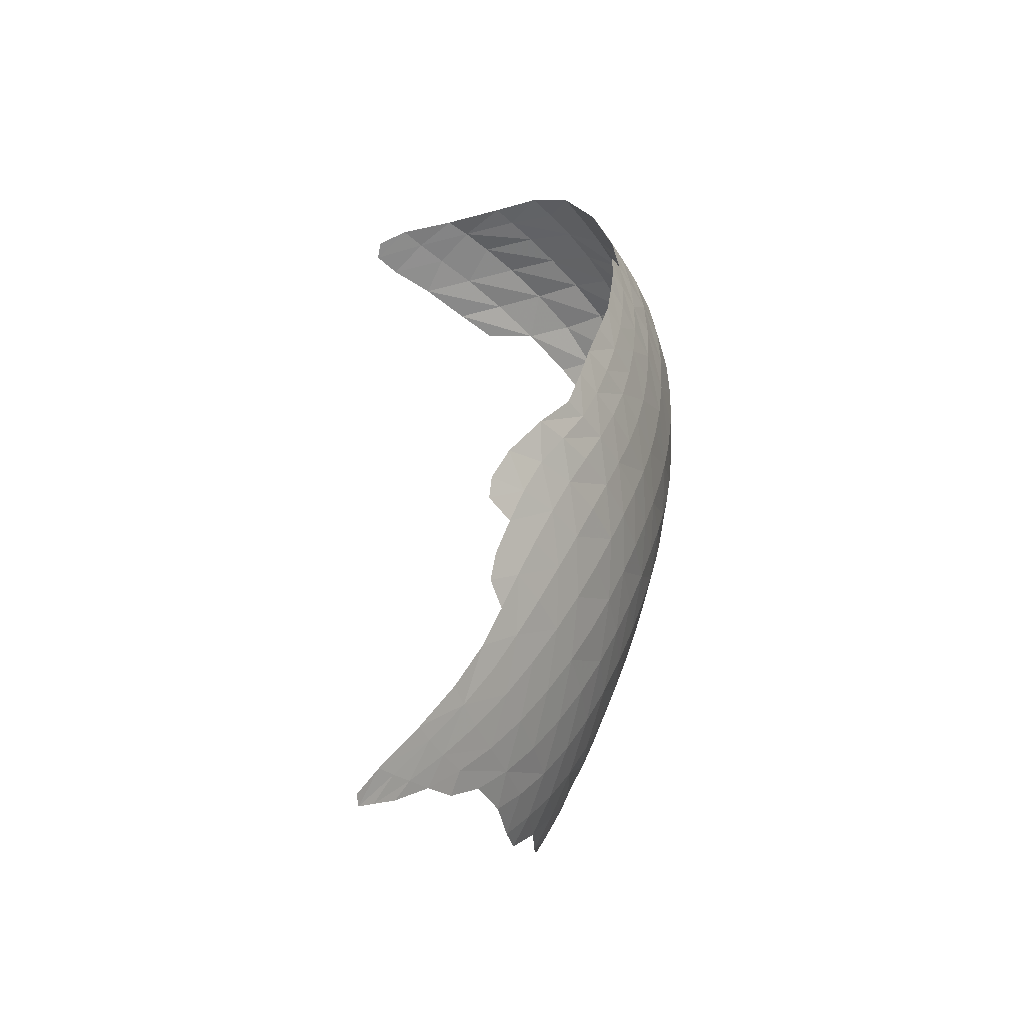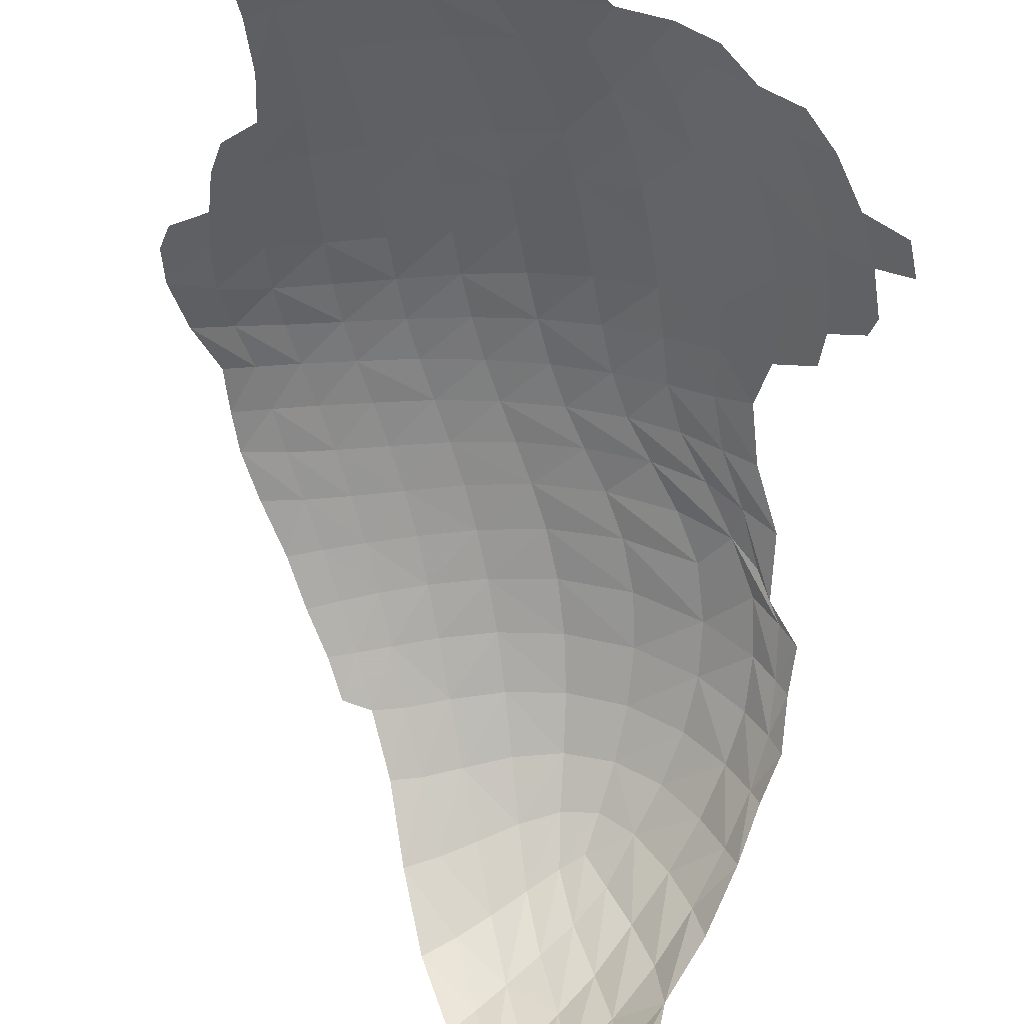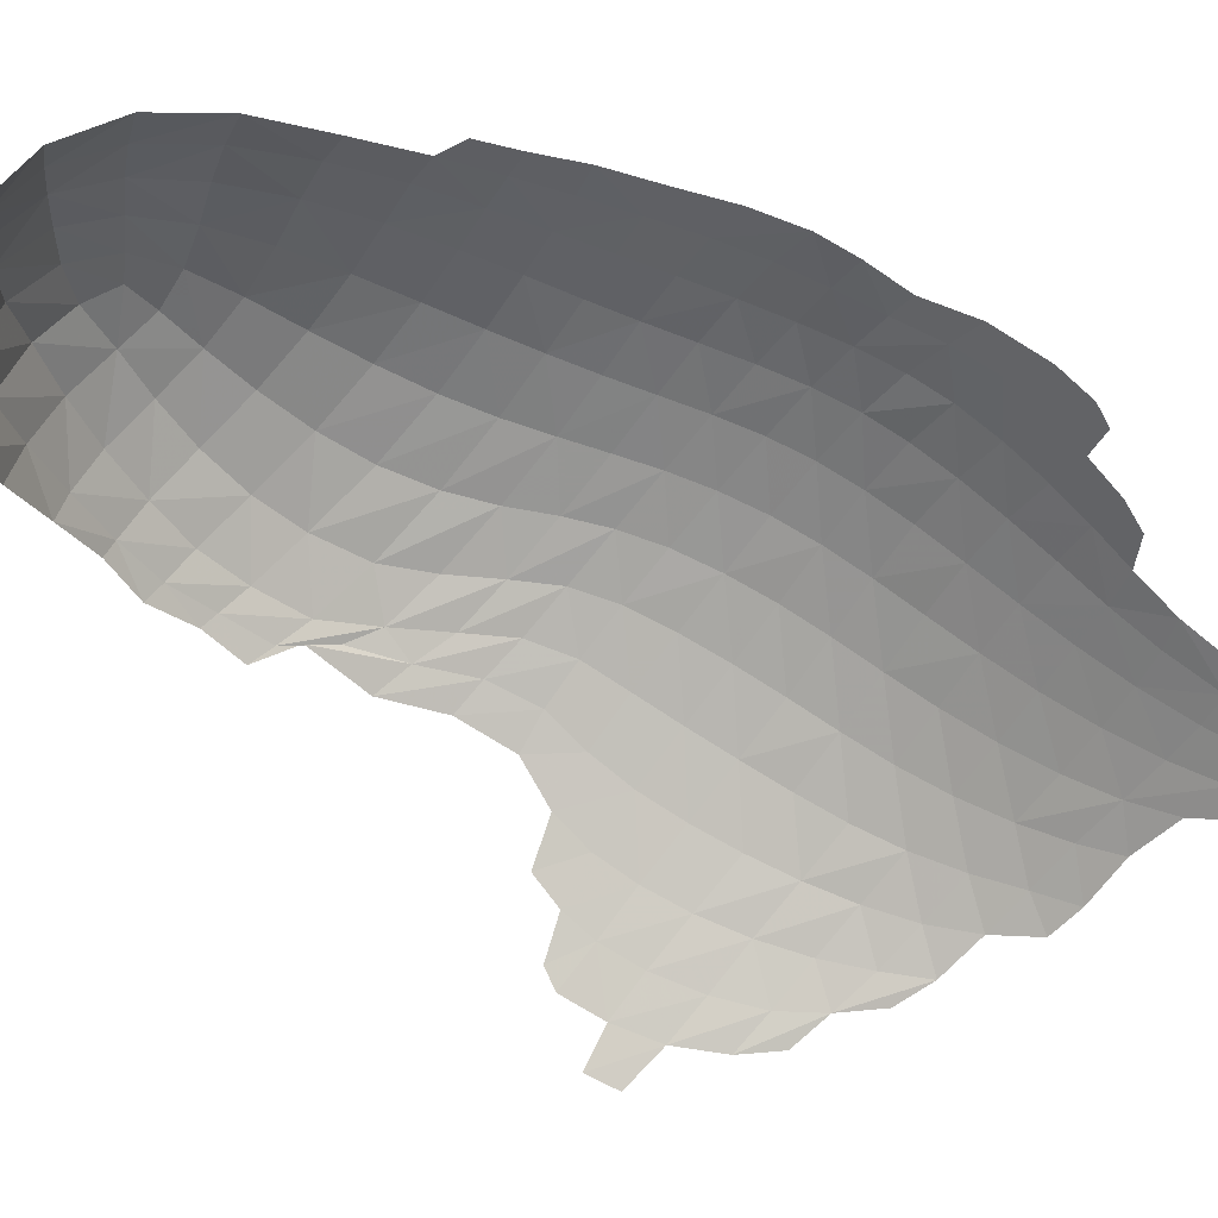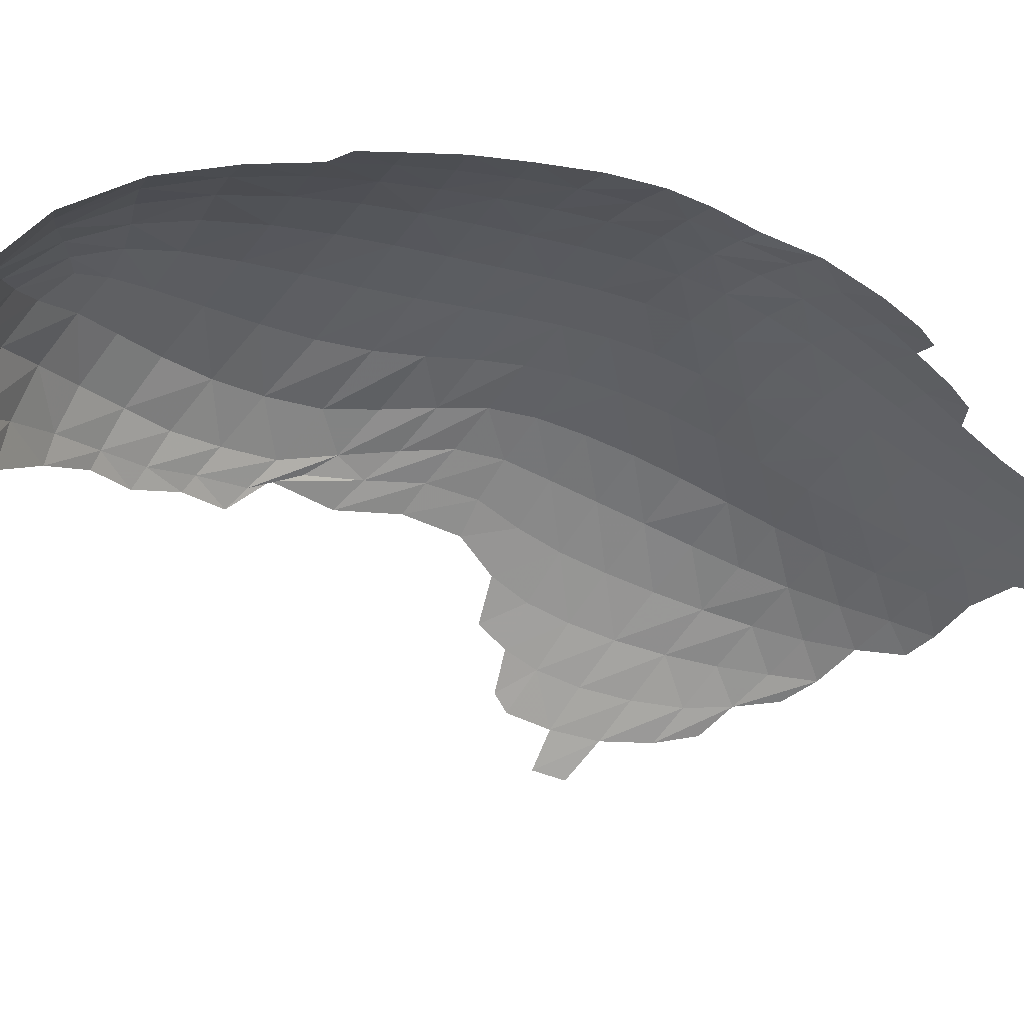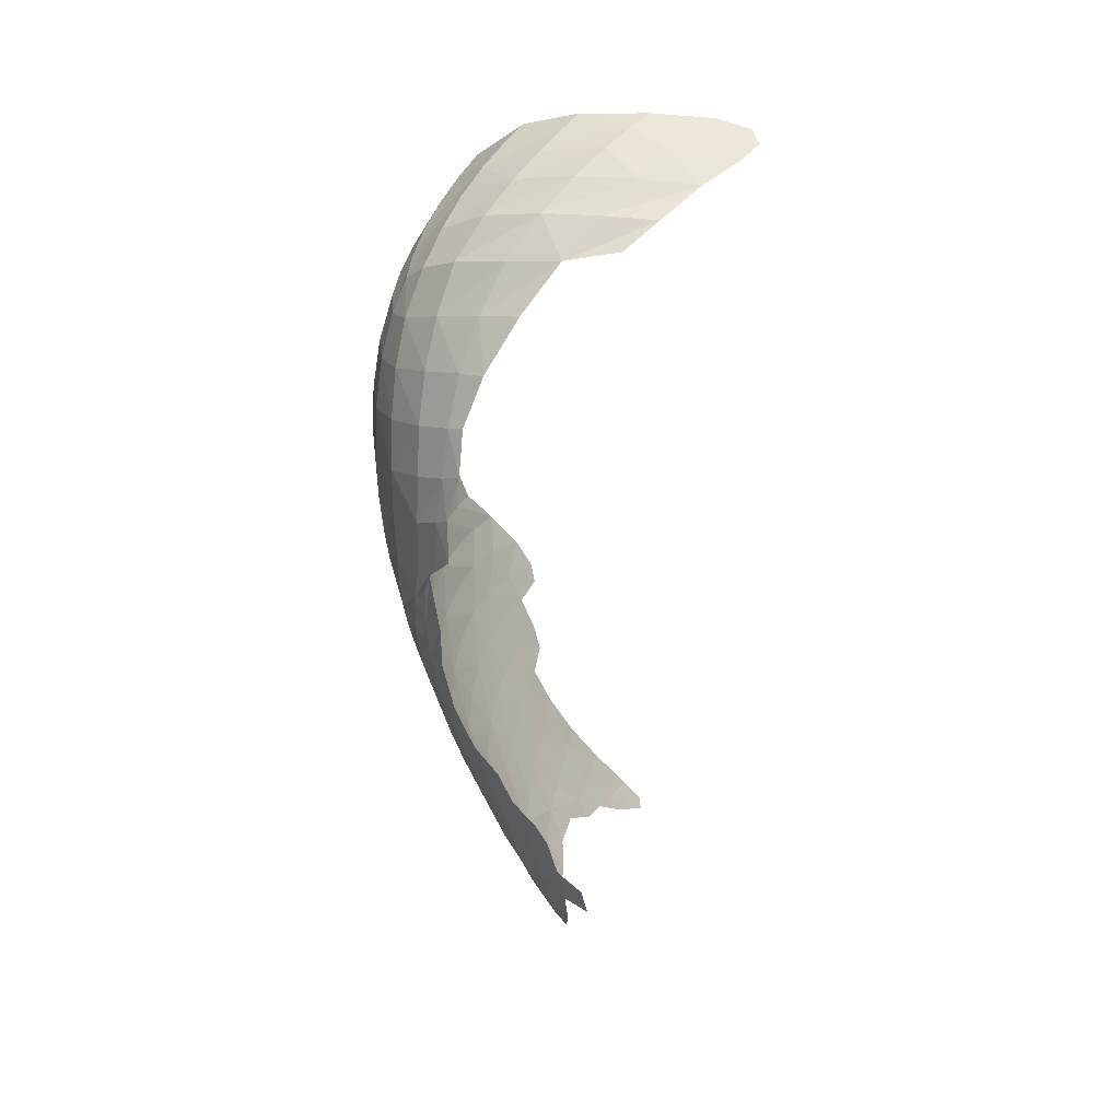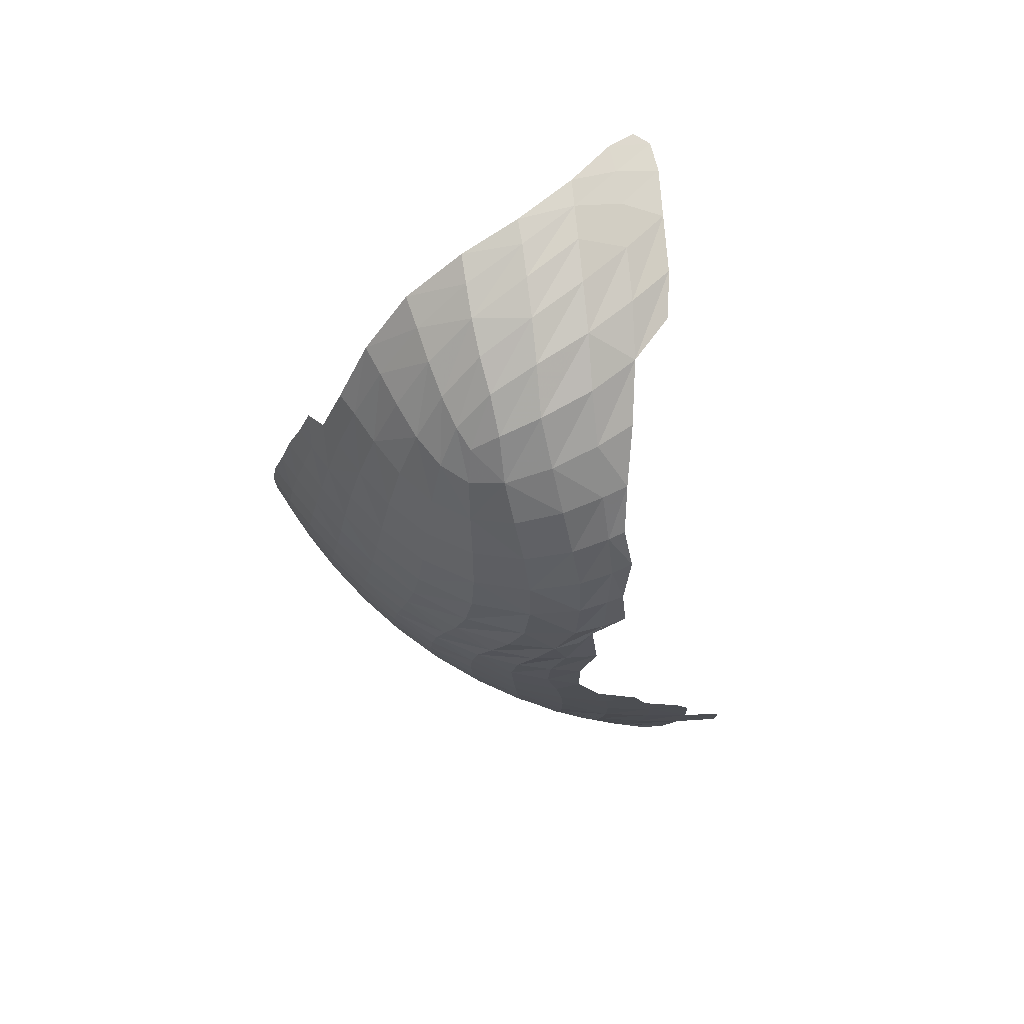
<metadata>
{"format":"obj","ext":"obj","renderer":"f3d","projection":"perspective","resolution":1024,"background":"white","views":[{"elev":-36.3,"azim":-69.5,"up":"+Y"},{"elev":-72.4,"azim":-3.0,"up":"+Z"},{"elev":-51.5,"azim":-130.2,"up":"+Z"},{"elev":-26.9,"azim":-124.4,"up":"+Z"},{"elev":29.7,"azim":99.8,"up":"+Y"},{"elev":56.8,"azim":45.3,"up":"+Y"}]}
</metadata>
<code>
v 0.8622 1.839 0.7128
v 0.8507 1.824 0.6249
v 0.8273 1.85 0.6918
v 0.828 1.838 0.6387
v 0.8894 1.811 0.6471
v 0.9028 1.823 0.7415
v 0.945 1.792 0.6947
v 0.9524 1.798 0.7812
v 1.007 1.76 0.7452
v 1.003 1.758 0.9125
v 1.009 1.762 0.826
v 1.096 1.638 0.9838
v 1.11 1.647 0.9238
v 1.049 1.727 0.7905
v 1.053 1.704 0.9533
v 1.062 1.713 0.8731
v 1.146 1.57 0.9686
v 1.132 1.565 1.006
v 1.192 1.433 0.9964
v 1.159 1.492 1.018
v 1.17 1.498 0.9943
v 1.195 1.363 1.015
v 1.201 1.299 1.012
v 1.168 1.255 1.05
v 1.235 0.8752 0.8824
v 0.8693 1.844 0.8081
v 0.8319 1.848 0.8877
v 0.8611 1.833 0.9072
v 0.8388 1.856 0.7833
v 0.9068 1.825 0.8375
v 0.8968 1.812 0.9337
v 0.9518 1.797 0.873
v 0.9383 1.782 0.964
v 0.982 1.742 0.9976
v 1.026 1.687 1.032
v 1.069 1.621 1.051
v 1.104 1.551 1.062
v 1.177 1.421 1.024
v 1.181 1.352 1.035
v 1.18 1.28 1.038
v 1.168 1.164 1.036
v 1.189 0.9311 0.9485
v 1.243 0.8509 0.8634
v 1.272 0.7907 0.8072
v 0.8363 1.799 0.9973
v 0.8034 1.818 0.9743
v 0.8733 1.773 1.022
v 0.9944 1.662 1.086
v 1.027 1.597 1.107
v 1.131 1.478 1.067
v 1.149 1.407 1.066
v 1.151 1.219 1.062
v 1.138 1.081 1.042
v 1.231 0.7907 0.8502
v 1.261 0.746 0.7994
v 0.7358 1.661 1.114
v 0.8282 1.631 1.138
v 0.7797 1.649 1.125
v 0.9143 1.742 1.046
v 0.955 1.708 1.066
v 0.8804 1.608 1.148
v 0.9814 1.582 1.138
v 0.9332 1.516 1.171
v 0.9326 1.589 1.149
v 1.057 1.53 1.116
v 1.08 1.459 1.119
v 1.01 1.443 1.16
v 0.998 1.517 1.152
v 1.093 1.383 1.119
v 1.155 1.334 1.069
v 1.149 1.258 1.07
v 1.119 1.188 1.085
v 1.128 1.145 1.066
v 1.126 1.001 1.028
v 1.194 0.8865 0.9258
v 0.6471 1.459 1.173
v 0.7131 1.559 1.155
v 0.6855 1.472 1.175
v 0.7524 1.555 1.161
v 0.7276 1.468 1.18
v 0.8672 1.527 1.175
v 0.7844 1.457 1.188
v 0.8051 1.543 1.17
v 0.9253 1.361 1.19
v 0.932 1.438 1.184
v 0.8402 1.367 1.199
v 0.8544 1.444 1.191
v 1.008 1.291 1.163
v 1.014 1.365 1.163
v 1.094 1.31 1.119
v 1.082 1.234 1.119
v 1.053 1.17 1.125
v 0.9901 1.221 1.162
v 1.083 1.122 1.095
v 1.048 1.062 1.101
v 1.098 1.073 1.07
v 1.082 1.004 1.061
v 1.142 0.9431 0.9944
v 1.143 0.8869 0.9724
v 1.192 0.8387 0.9085
v 1.211 0.7266 0.8421
v 0.5973 1.343 1.184
v 0.6264 1.404 1.18
v 0.7075 1.39 1.192
v 0.6391 1.332 1.191
v 0.662 1.399 1.186
v 0.7493 1.308 1.201
v 0.7661 1.378 1.198
v 0.6887 1.32 1.197
v 0.8246 1.296 1.201
v 0.7891 1.172 1.196
v 0.7326 1.243 1.201
v 0.8076 1.231 1.2
v 0.9127 1.288 1.191
v 0.85 1.107 1.181
v 0.8725 1.162 1.186
v 0.8945 1.221 1.189
v 1.016 1.11 1.13
v 0.9087 1.053 1.157
v 0.9349 1.105 1.161
v 0.9648 1.161 1.162
v 1.028 1.001 1.095
v 0.9614 0.998 1.125
v 0.9841 1.055 1.132
v 1.084 0.9423 1.039
v 1.018 0.9385 1.08
v 1.079 0.8807 1.02
v 1.135 0.8281 0.9564
v 1.12 0.7662 0.9423
v 1.181 0.7796 0.8946
v 1.159 0.7133 0.8844
v 1.178 0.6633 0.8432
v 0.5702 1.274 1.186
v 0.5893 1.199 1.189
v 0.6146 1.265 1.192
v 0.5353 1.201 1.18
v 0.6264 1.132 1.188
v 0.6482 1.193 1.195
v 0.6686 1.255 1.197
v 0.7145 1.184 1.198
v 0.671 1.067 1.183
v 0.6936 1.125 1.192
v 0.7259 1.005 1.172
v 0.7468 1.059 1.183
v 0.7686 1.115 1.191
v 0.8864 0.9975 1.15
v 0.7879 0.9439 1.151
v 0.8066 1 1.165
v 0.8277 1.054 1.175
v 0.9447 0.9361 1.113
v 0.8512 0.8774 1.12
v 0.8676 0.9381 1.137
v 1.006 0.8746 1.063
v 0.9928 0.8108 1.045
v 0.9151 0.8104 1.076
v 0.9296 0.8728 1.096
v 1.068 0.8177 1.004
v 1.051 0.7545 0.9871
v 0.9771 0.7482 1.025
v 1.098 0.7019 0.9297
v 1.03 0.6924 0.9703
v 1.129 0.6511 0.8784
v 1.069 0.6403 0.9183
v 1.09 0.5995 0.879
v 1.141 0.6168 0.8513
v 0.4975 1.081 1.158
v 0.5097 1.135 1.17
v 0.5664 1.136 1.181
v 0.5269 1.02 1.151
v 0.5471 1.077 1.169
v 0.5618 0.9631 1.143
v 0.5812 1.016 1.162
v 0.6037 1.073 1.177
v 0.6179 0.9074 1.134
v 0.6314 0.9586 1.154
v 0.6493 1.011 1.17
v 0.7724 0.887 1.134
v 0.6818 0.8421 1.116
v 0.6941 0.8982 1.139
v 0.7082 0.9515 1.157
v 0.8369 0.8173 1.099
v 0.7454 0.7703 1.086
v 0.7588 0.8293 1.112
v 0.9003 0.7496 1.054
v 0.8054 0.698 1.046
v 0.8226 0.7579 1.074
v 0.9581 0.6877 1.003
v 0.8584 0.631 1.002
v 0.8825 0.6899 1.029
v 1.004 0.6327 0.9529
v 0.9332 0.6292 0.9809
v 1.033 0.5842 0.9077
v 0.9705 0.5762 0.935
v 0.9942 0.5355 0.8962
v 1.045 0.5552 0.8809
v 0.4873 1.022 1.141
v 0.5017 0.964 1.126
v 0.4819 0.9117 1.097
v 0.5373 0.858 1.095
v 0.547 0.9132 1.12
v 0.5979 0.7939 1.082
v 0.6071 0.8519 1.11
v 0.657 0.7232 1.057
v 0.6699 0.7833 1.088
v 0.7093 0.649 1.023
v 0.7295 0.71 1.056
v 0.7535 0.5795 0.9834
v 0.7825 0.6379 1.016
v 0.9005 0.5733 0.9578
v 0.8273 0.5744 0.9741
v 0.8628 0.5235 0.9347
v 0.9281 0.5264 0.9183
v 0.8283 0.4807 0.9109
v 0.879 0.4851 0.903
v 0.4503 0.9644 1.108
v 0.4745 0.8582 1.071
v 0.532 0.8016 1.067
v 0.59 0.7357 1.052
v 0.5302 0.7471 1.041
v 0.582 0.6761 1.02
v 0.6837 0.5887 0.9875
v 0.6219 0.6011 0.9877
v 0.6418 0.6624 1.024
v 0.6528 0.532 0.9516
v 0.6794 0.4831 0.9215
v 0.7916 0.5251 0.9471
v 0.7193 0.5269 0.9513
v 0.7555 0.4863 0.9237
v 0.4248 0.9001 1.066
v 0.4753 0.8084 1.048
v 0.4783 0.7572 1.025
v 0.5307 0.6935 1.014
v 0.5708 0.6157 0.9862
v 0.551 0.5513 0.9476
v 0.5664 0.4835 0.911
v 0.5961 0.5403 0.9496
v 0.6168 0.4822 0.9167
v 0.5338 0.4313 0.8729
v 0.6296 0.4503 0.8979
v 0.5761 0.4387 0.8838
v 0.5308 0.402 0.8529
v 0.4193 0.853 1.04
v 0.4902 0.7191 1.012
v 0.5296 0.6333 0.9849
v 0.5254 0.4867 0.9055
v 0.4989 0.384 0.834
v 0.43 0.8239 1.032
v 0.5169 0.5649 0.9472
v 0.4995 0.4254 0.8625
v 0.4779 0.3722 0.8207
v 0.4942 0.4933 0.9029
v 0.4683 0.4219 0.8539
v 0.461 0.3819 0.8247
v 0.7647 1.754 1.052
v 0.9666 1.633 1.118
v 0.8503 1.711 1.089
v 0.9347 1.654 1.116
v 0.8943 1.682 1.106
v 0.8072 1.735 1.071
f 26 1 6 30
f 2 1 3 4
f 89 69 90 88
f 129 158 157 128
f 32 10 34 33
f 9 14 16 11
f 72 71 40 52
f 49 62 255 48
f 10 32 8 11
f 12 13 17 18
f 36 12 18 37
f 10 11 16 15
f 36 35 15 12
f 122 95 96 97
f 51 50 20 38
f 16 13 12 15
f 22 39 38 19
f 46 27 28 45
f 100 43 54 130
f 128 99 75 100
f 18 20 50 37
f 70 51 38 39
f 17 21 20 18
f 71 70 39 40
f 20 21 19 38
f 39 22 23 40
f 73 52 24 41
f 24 52 40 23
f 97 96 53 74
f 117 114 88 93
f 42 75 99 98
f 101 54 44 55
f 159 158 161 187
f 47 31 33 59
f 35 34 10 15
f 33 34 60 59
f 27 29 26 28
f 49 36 37 65
f 257 255 62 64
f 31 28 26 30
f 33 31 30 32
f 121 93 91 92
f 47 45 28 31
f 34 35 48 60
f 35 36 49 48
f 131 130 54 101
f 258 256 47 59
f 157 154 153 127
f 69 66 50 51
f 96 73 41 53
f 56 58 79 77
f 82 108 104 80
f 104 106 78 80
f 100 75 25 43
f 58 57 83 79
f 63 68 67 85
f 254 46 45 259
f 259 45 47 256
f 63 81 61 64
f 68 62 49 65
f 69 89 67 66
f 72 52 73 94
f 29 3 1 26
f 1 2 5 6
f 71 91 90 70
f 100 130 129 128
f 95 94 73 96
f 127 125 98 99
f 72 92 91 71
f 86 108 82 87
f 147 180 143 148
f 140 142 137 138
f 121 92 118 120
f 66 67 68 65
f 257 258 59 60
f 153 156 150 126
f 68 63 64 62
f 110 86 84 114
f 145 115 149 144
f 87 81 63 85
f 69 51 70 90
f 124 118 94 95
f 135 133 102 105
f 125 97 74 98
f 80 78 77 79
f 110 107 108 86
f 76 78 106 103
f 113 112 107 110
f 82 80 79 83
f 201 217 199 202
f 87 82 83 81
f 139 112 140 138
f 128 157 127 99
f 85 84 86 87
f 93 121 116 117
f 124 95 122 123
f 89 84 85 67
f 93 88 90 91
f 152 146 123 150
f 114 84 89 88
f 72 94 118 92
f 118 124 119 120
f 126 122 97 125
f 116 111 113 117
f 135 105 109 139
f 138 137 168 134
f 126 150 123 122
f 140 111 145 142
f 103 106 105 102
f 106 104 109 105
f 144 143 176 141
f 107 109 104 108
f 154 157 158 159
f 139 109 107 112
f 220 218 203 223
f 117 113 110 114
f 116 115 145 111
f 113 111 140 112
f 120 115 116 121
f 123 146 119 124
f 120 119 149 115
f 162 131 101 132
f 152 150 156 151
f 127 153 126 125
f 129 160 161 158
f 160 129 130 131
f 188 208 185 189
f 175 174 200 171
f 164 162 132 165
f 134 135 139 138
f 155 181 151 156
f 134 136 133 135
f 167 136 134 168
f 170 168 137 173
f 198 200 199 216
f 144 141 142 145
f 198 229 215 197
f 141 173 137 142
f 148 143 144 149
f 152 147 148 146
f 230 216 199 217
f 184 155 154 159
f 177 147 152 151
f 210 207 208 188
f 156 153 154 155
f 194 212 193 192
f 190 161 160 163
f 212 211 209 193
f 164 192 163 162
f 162 163 160 131
f 194 192 164 195
f 169 196 166 170
f 197 169 172 171
f 244 232 220 233
f 149 119 146 148
f 170 166 167 168
f 243 231 219 232
f 172 169 170 173
f 176 143 180 175
f 175 171 172 176
f 177 179 180 147
f 188 191 209 210
f 179 174 175 180
f 219 217 201 218
f 203 218 201 204
f 179 178 202 174
f 183 182 204 178
f 183 178 179 177
f 210 226 227 207
f 186 185 206 182
f 183 181 186 182
f 191 188 189 187
f 184 186 181 155
f 189 185 186 184
f 187 189 184 159
f 161 190 191 187
f 193 209 191 190
f 190 163 192 193
f 239 240 237 225
f 173 141 176 172
f 181 183 177 151
f 215 196 169 197
f 205 223 203 206
f 200 198 197 171
f 207 221 205 208
f 229 198 216 242
f 247 242 216 230
f 234 233 222 236
f 202 199 200 174
f 238 249 245 235
f 211 226 210 209
f 223 205 221 222
f 204 201 202 178
f 220 232 219 218
f 206 203 204 182
f 235 236 224 237
f 227 224 221 207
f 208 205 206 185
f 211 212 214 213
f 213 228 226 211
f 231 230 217 219
f 241 246 238 240
f 252 251 245 249
f 222 233 220 223
f 251 248 234 245
f 224 236 222 221
f 227 225 237 224
f 228 225 227 226
f 235 245 234 236
f 244 233 234 248
f 246 250 249 238
f 240 238 235 237
f 252 249 250 253
f 30 6 8 32
f 6 5 7 8
f 50 66 65 37
f 7 9 11 8
f 83 57 61 81
f 64 61 258 257
f 58 259 256 57
f 56 254 259 58
f 61 57 256 258
f 60 48 255 257

</code>
